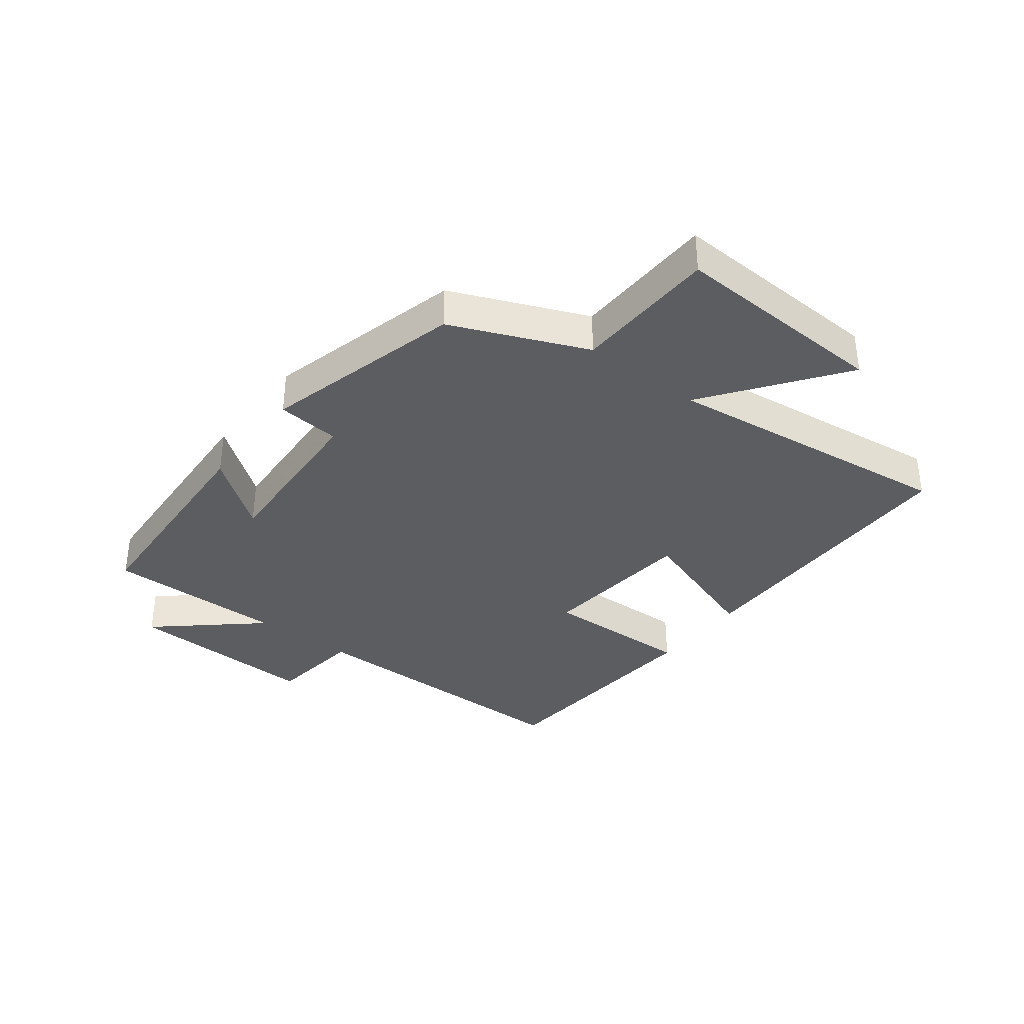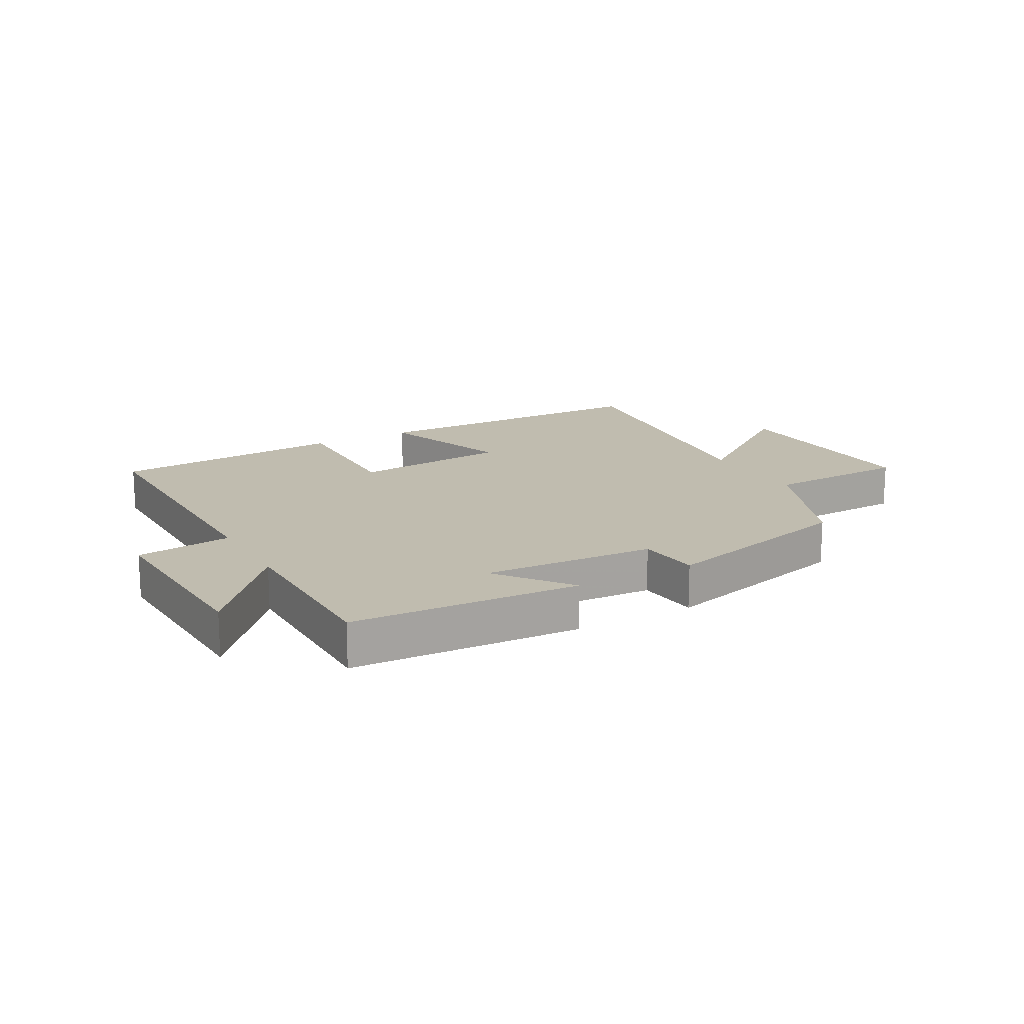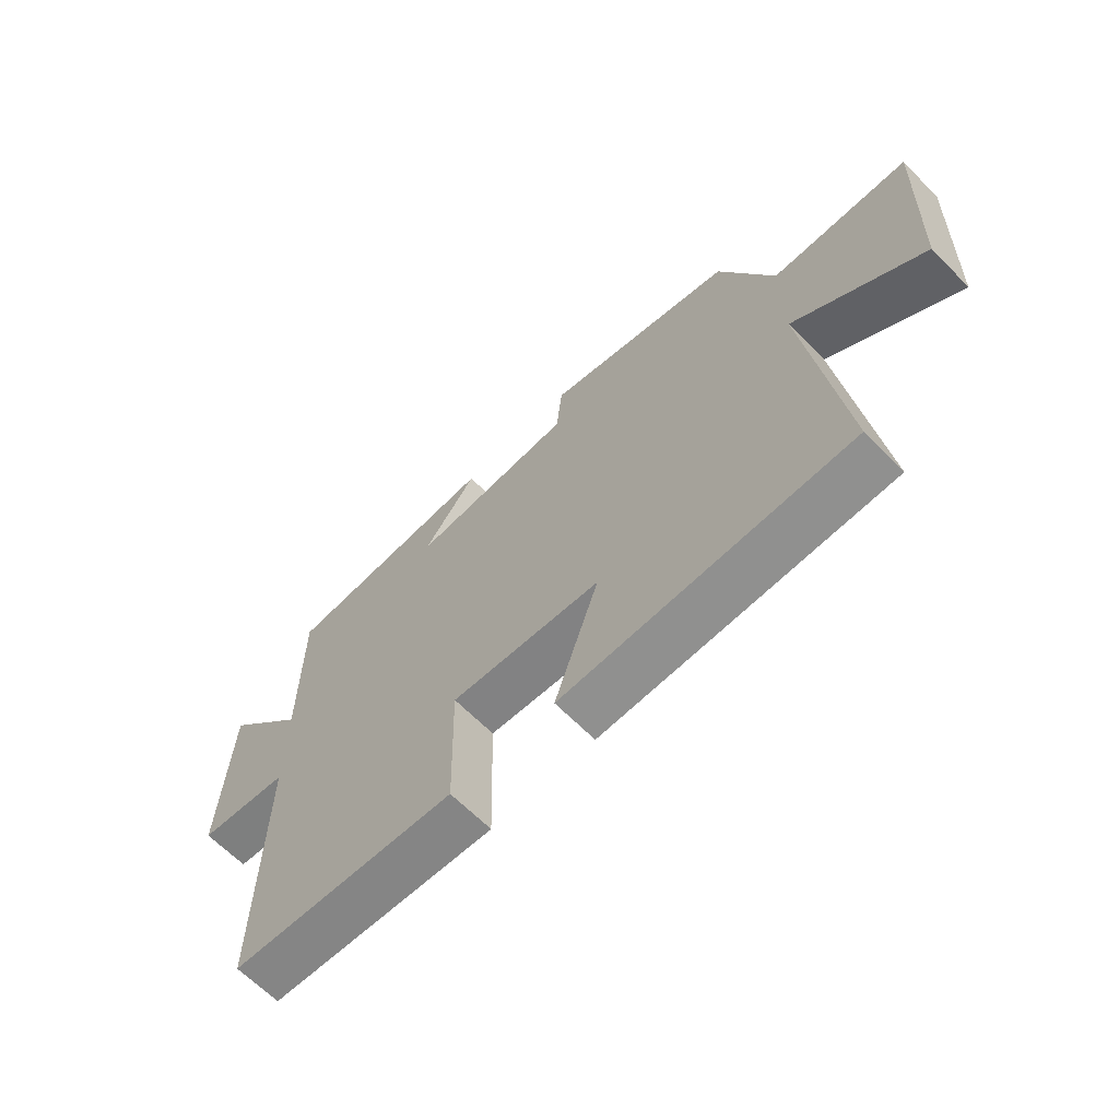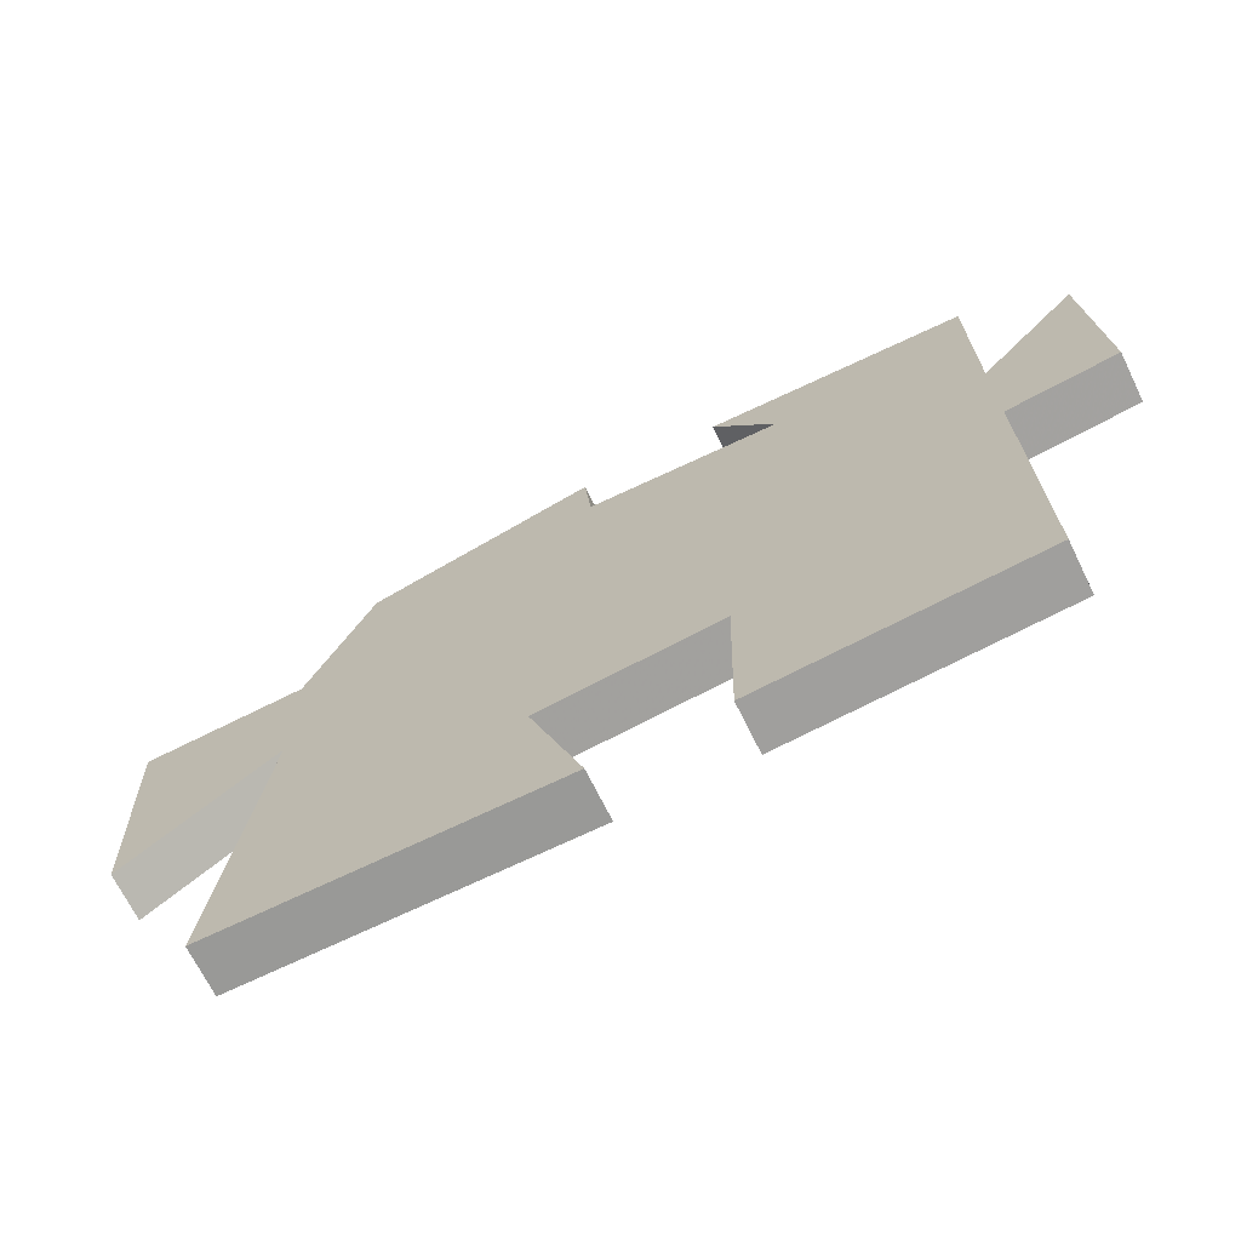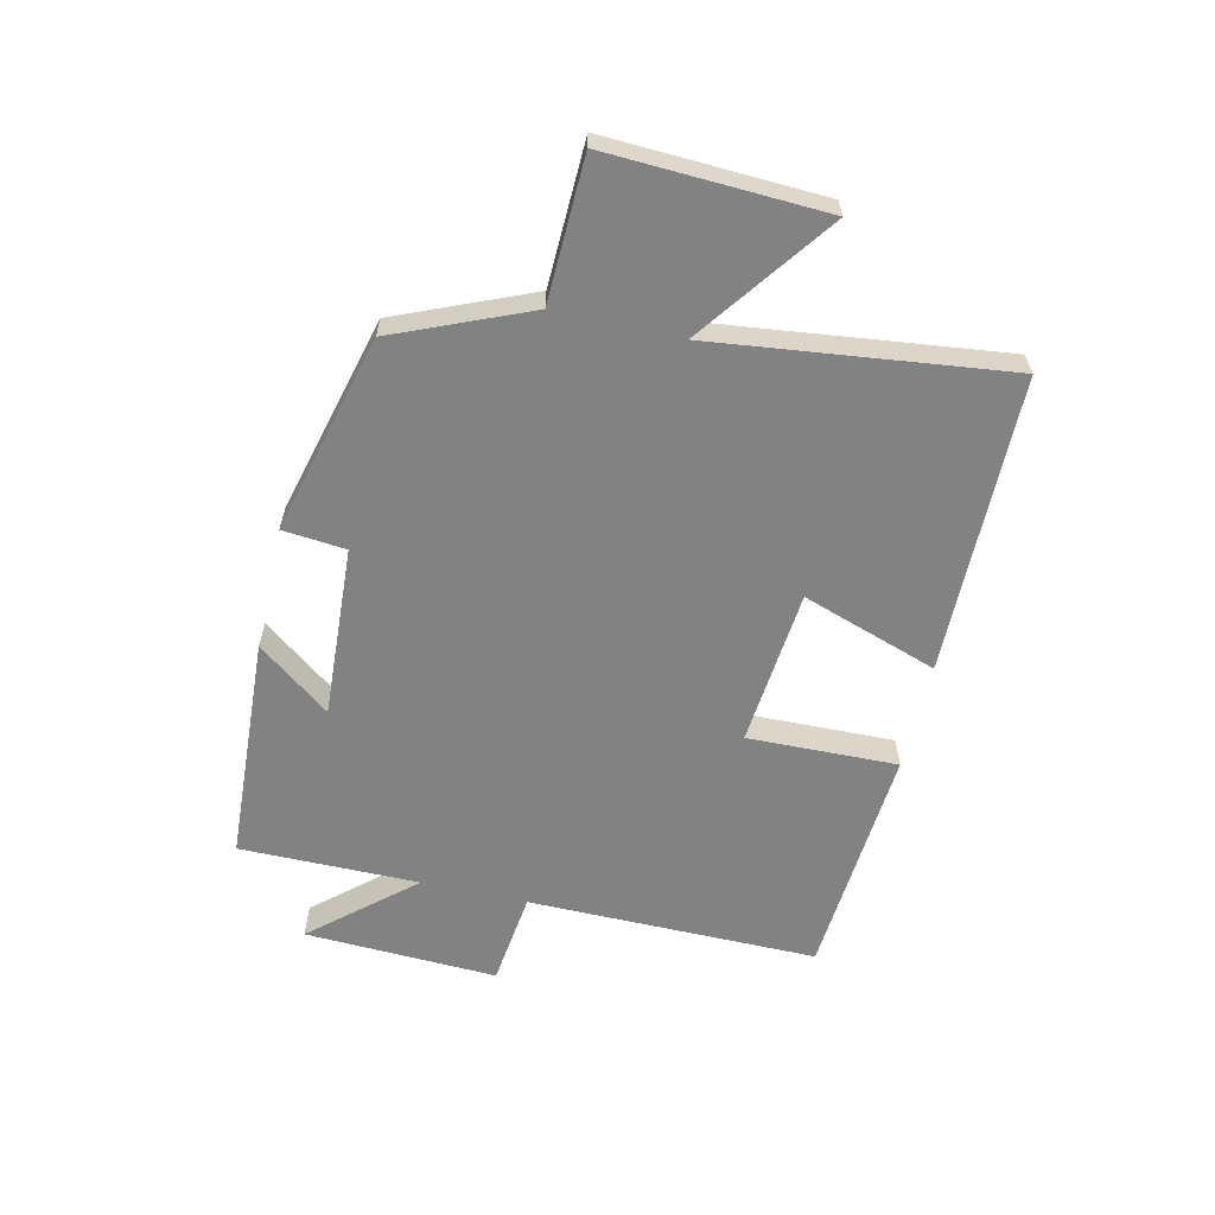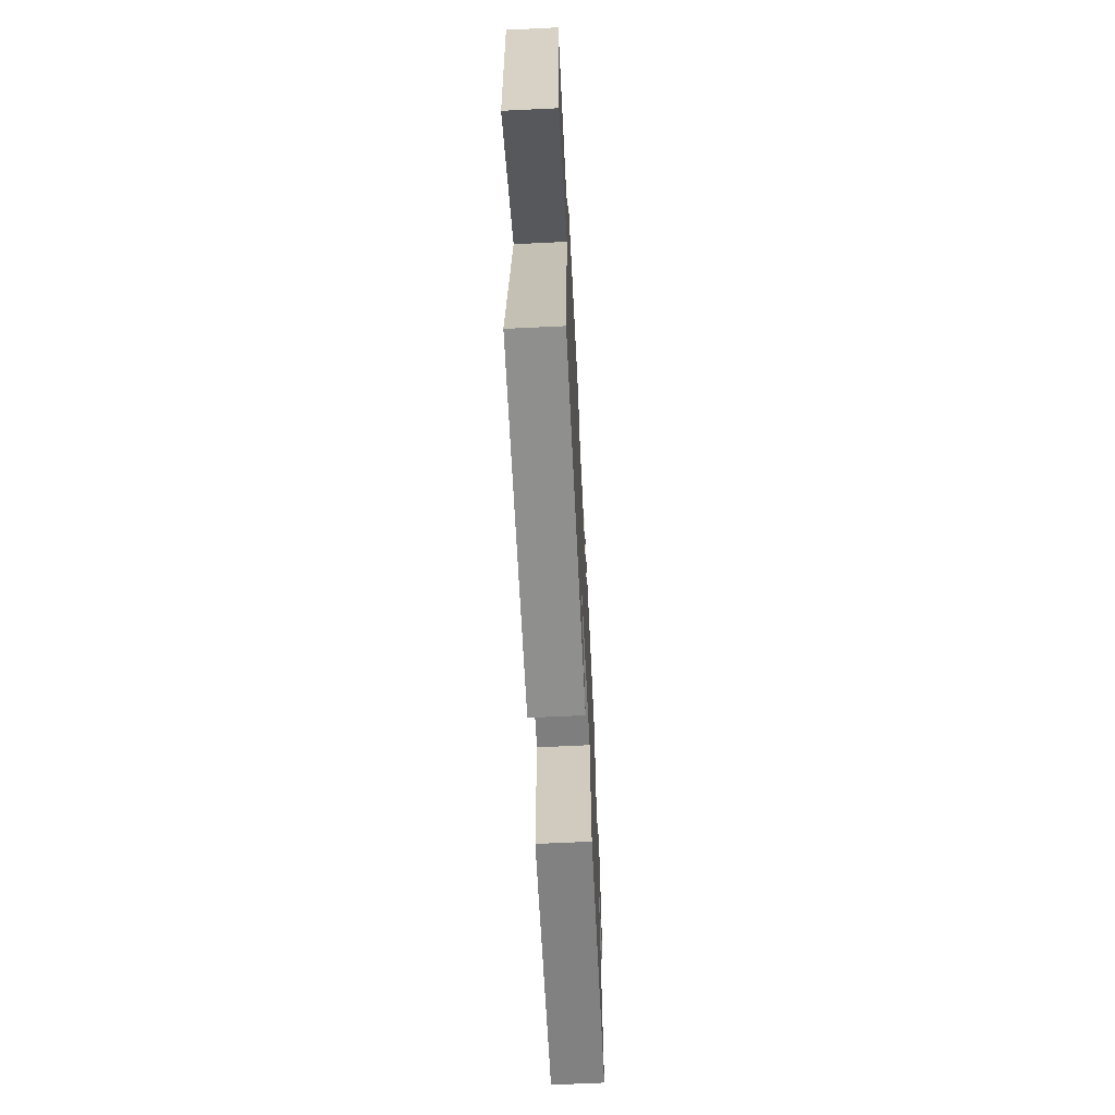
<metadata>
{"format":"obj","ext":"obj","renderer":"f3d","projection":"perspective","resolution":1024,"background":"white","views":[{"elev":-35.6,"azim":52.5,"up":"+Y"},{"elev":16.3,"azim":-29.2,"up":"+Y"},{"elev":-65.1,"azim":44.6,"up":"+Z"},{"elev":-69.2,"azim":-153.8,"up":"+Z"},{"elev":-60.7,"azim":77.1,"up":"+Y"},{"elev":-64.6,"azim":92.8,"up":"+Z"}]}
</metadata>
<code>
v -0.5 0.07 0.48
v -0.124 0.07 0.5
v -0.216 0.07 0.38
v 0.068 0.07 0.396
v 0.078 0.07 0.5
v 0.407 0.07 0.415
v 0.5 0.07 0.194
v 0.736 0.07 0.187
v 0.72 0.07 -0.171
v 0.5 0.07 -0.01
v 0.558 0.07 -0.494
v 0.065 0.07 -0.5
v 0.141 0.07 -0.276
v -0.119 0.07 -0.252
v -0.113 0.07 -0.5
v -0.503 0.07 -0.472
v -0.5 0.07 0.009
v -0.658 0.07 0.028
v -0.644 0.07 0.348
v -0.5 0.07 0.183
v -0.5 0 0.48
v -0.124 0 0.5
v -0.216 0 0.38
v 0.068 0 0.396
v 0.078 0 0.5
v 0.407 0 0.415
v 0.5 0 0.194
v 0.736 0 0.187
v 0.72 0 -0.171
v 0.5 0 -0.01
v 0.558 0 -0.494
v 0.065 0 -0.5
v 0.141 0 -0.276
v -0.119 0 -0.252
v -0.113 0 -0.5
v -0.503 0 -0.472
v -0.5 0 0.009
v -0.658 0 0.028
v -0.644 0 0.348
v -0.5 0 0.183
f 17 18 19 20
f 14 15 16 17
f 13 14 17 20
f 10 11 12 13
f 10 13 20 1
f 7 8 9 10
f 6 7 10
f 5 6 10
f 4 5 10
f 3 4 10
f 1 2 3
f 1 3 10
f 40 39 38 37
f 37 36 35 34
f 40 37 34 33
f 33 32 31 30
f 21 40 33 30
f 30 29 28 27
f 30 27 26
f 30 26 25
f 30 25 24
f 30 24 23
f 23 22 21
f 30 23 21
f 1 21 22 2
f 2 22 23 3
f 3 23 24 4
f 4 24 25 5
f 5 25 26 6
f 6 26 27 7
f 7 27 28 8
f 8 28 29 9
f 9 29 30 10
f 10 30 31 11
f 11 31 32 12
f 12 32 33 13
f 13 33 34 14
f 14 34 35 15
f 15 35 36 16
f 16 36 37 17
f 17 37 38 18
f 18 38 39 19
f 19 39 40 20
f 20 40 21 1

</code>
